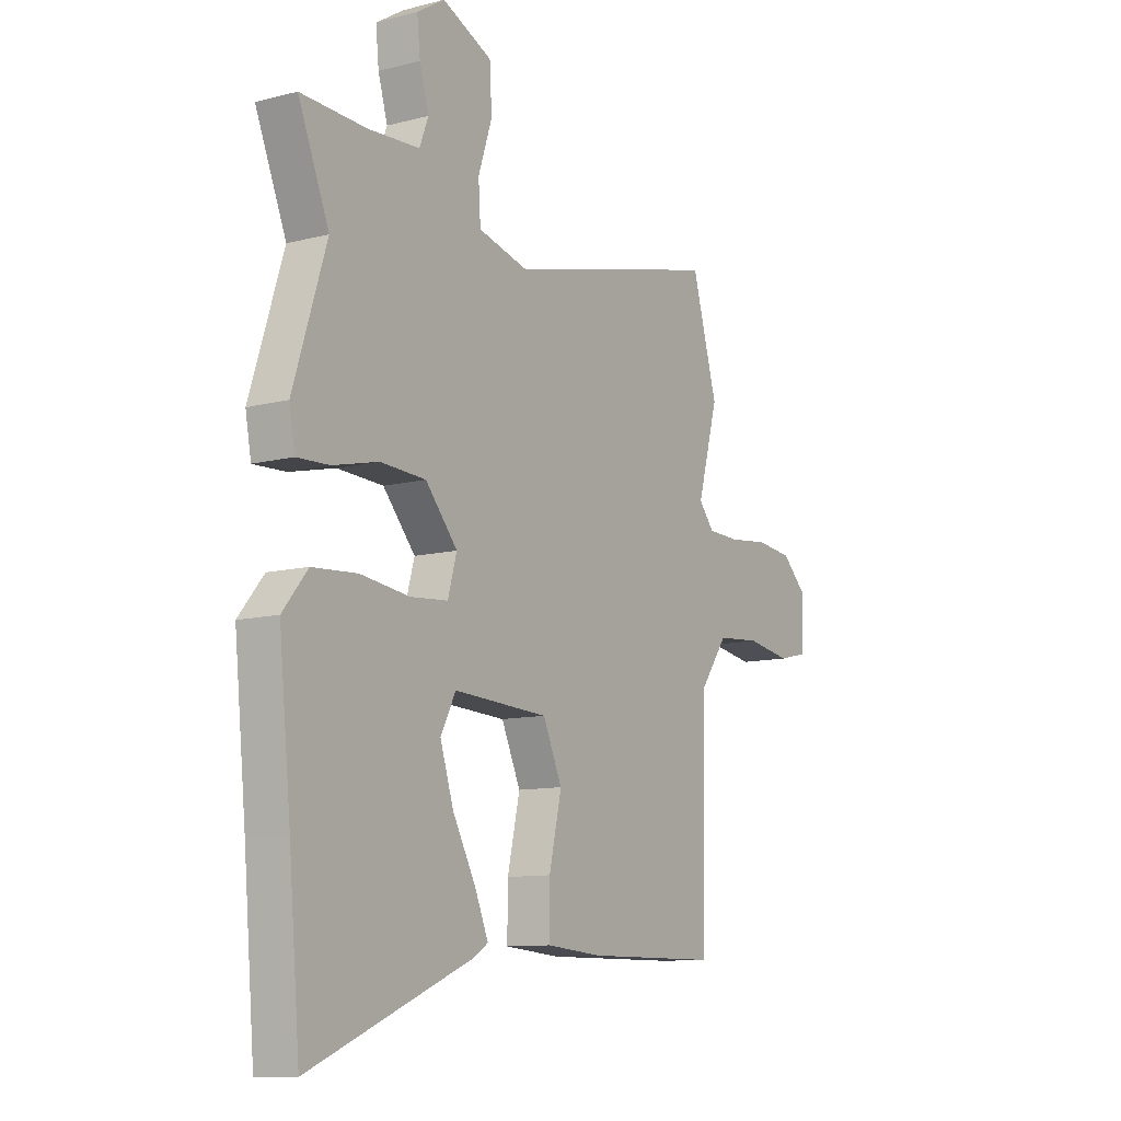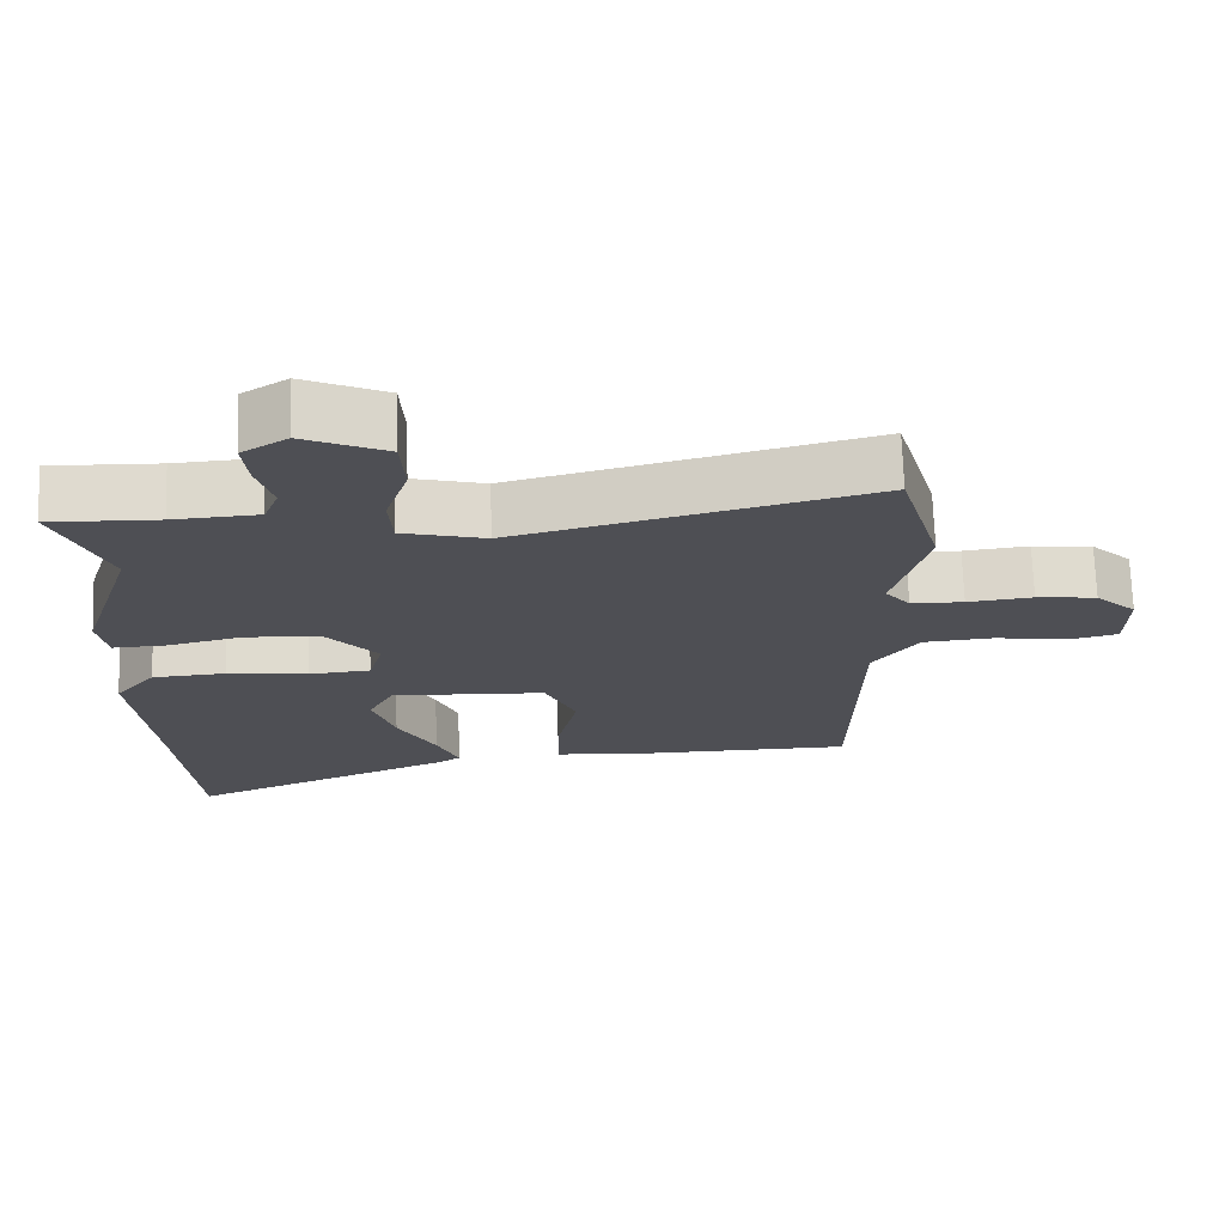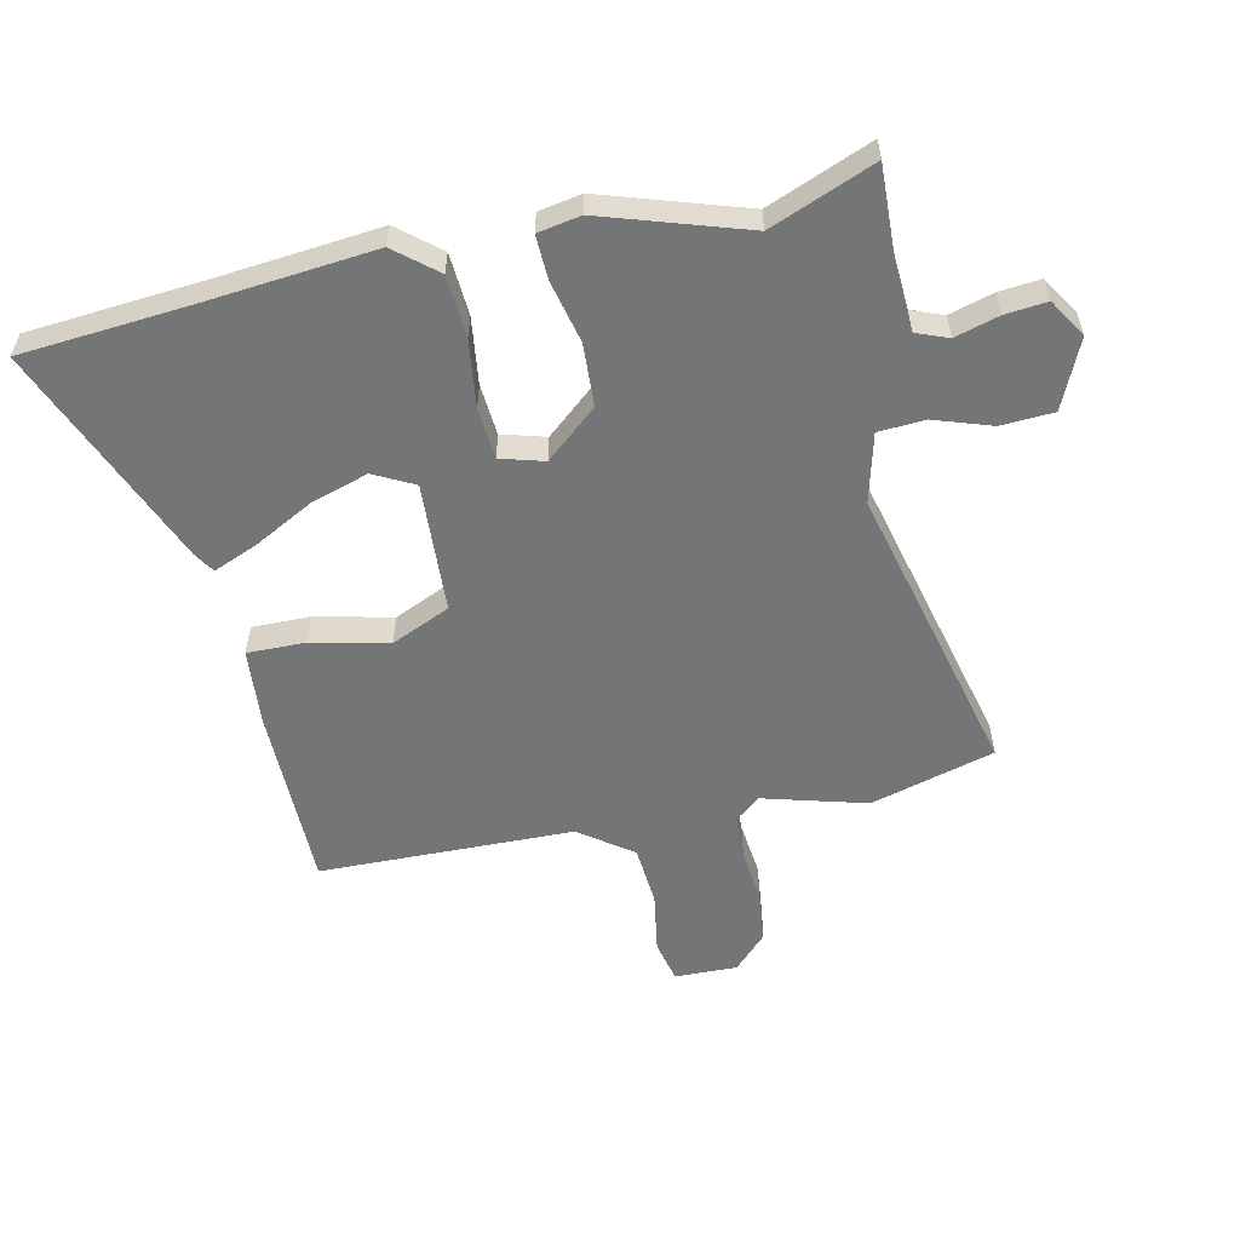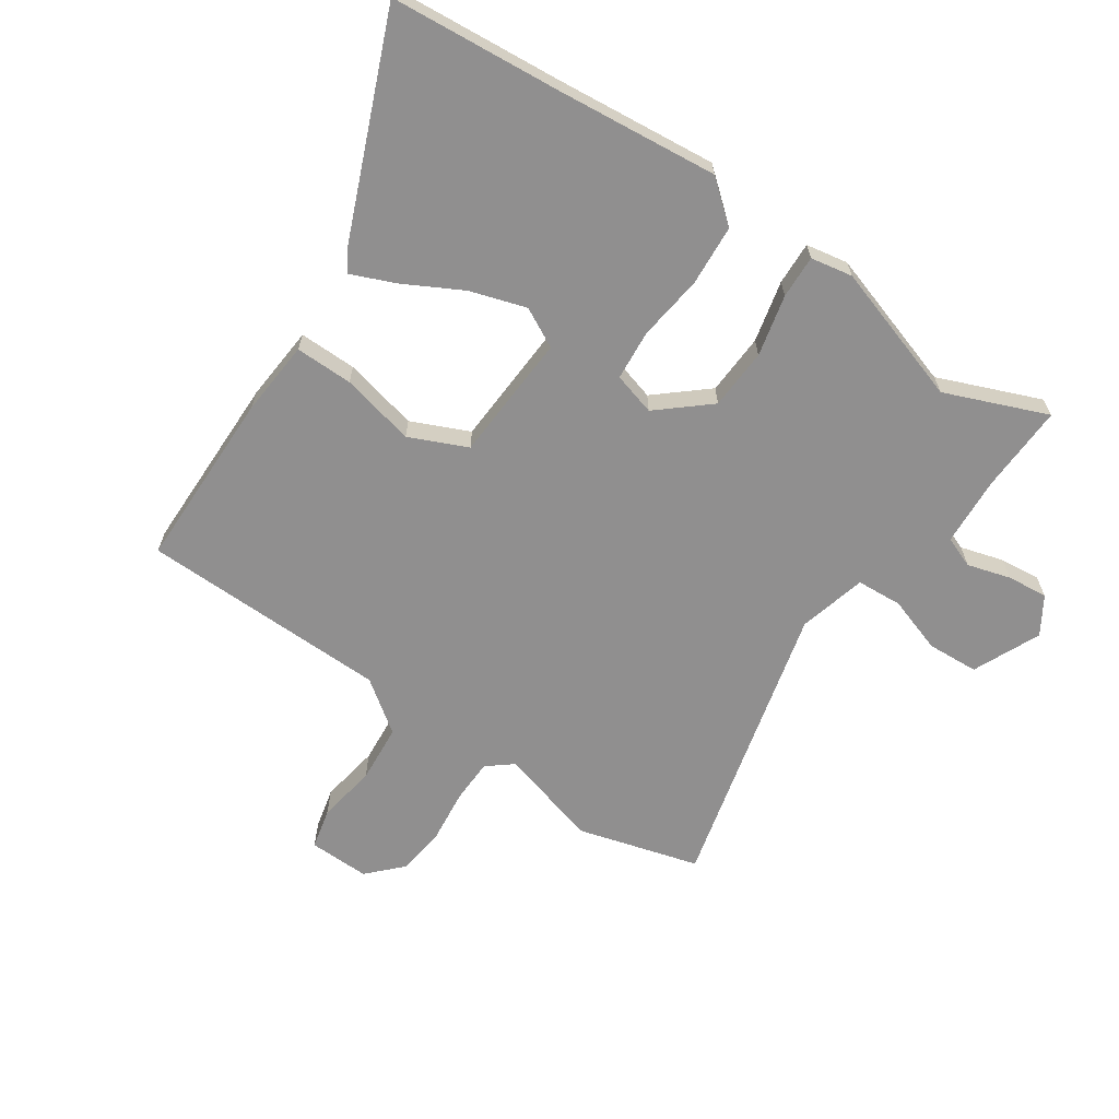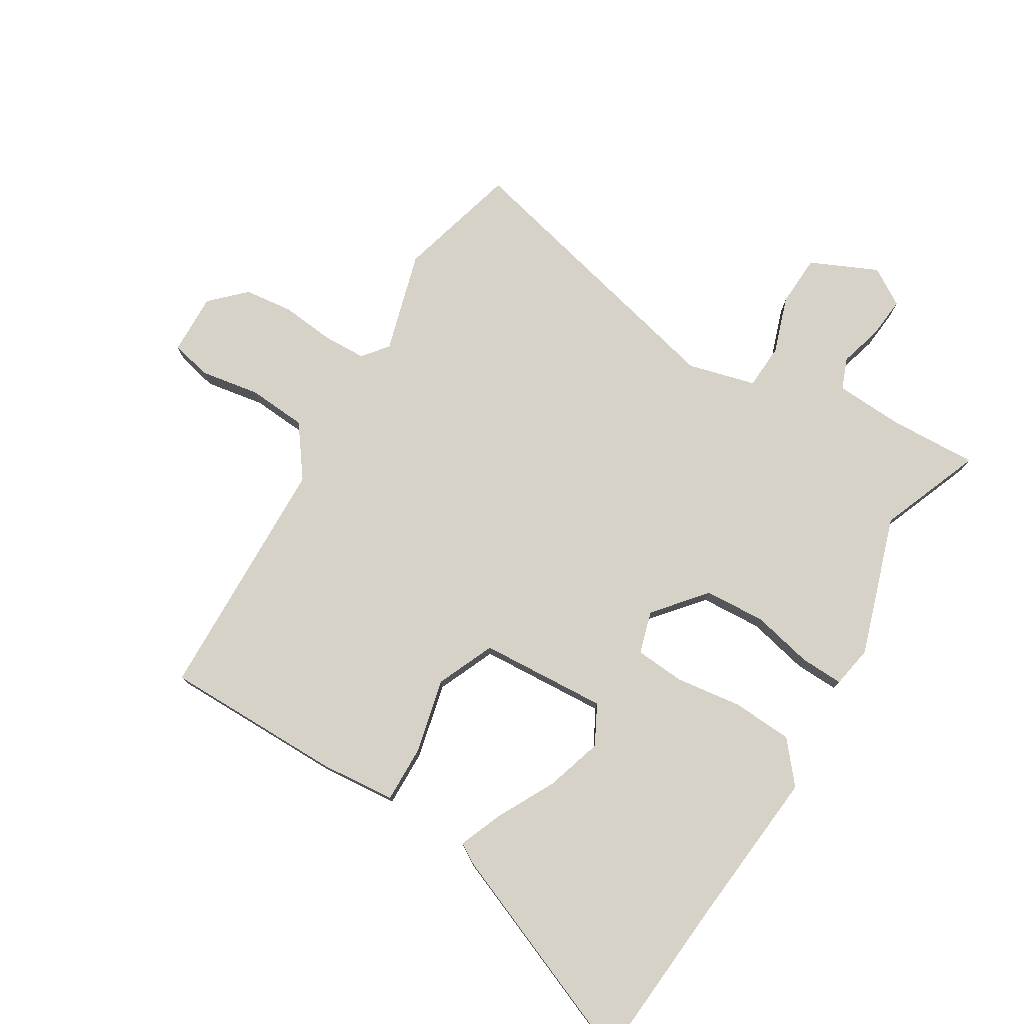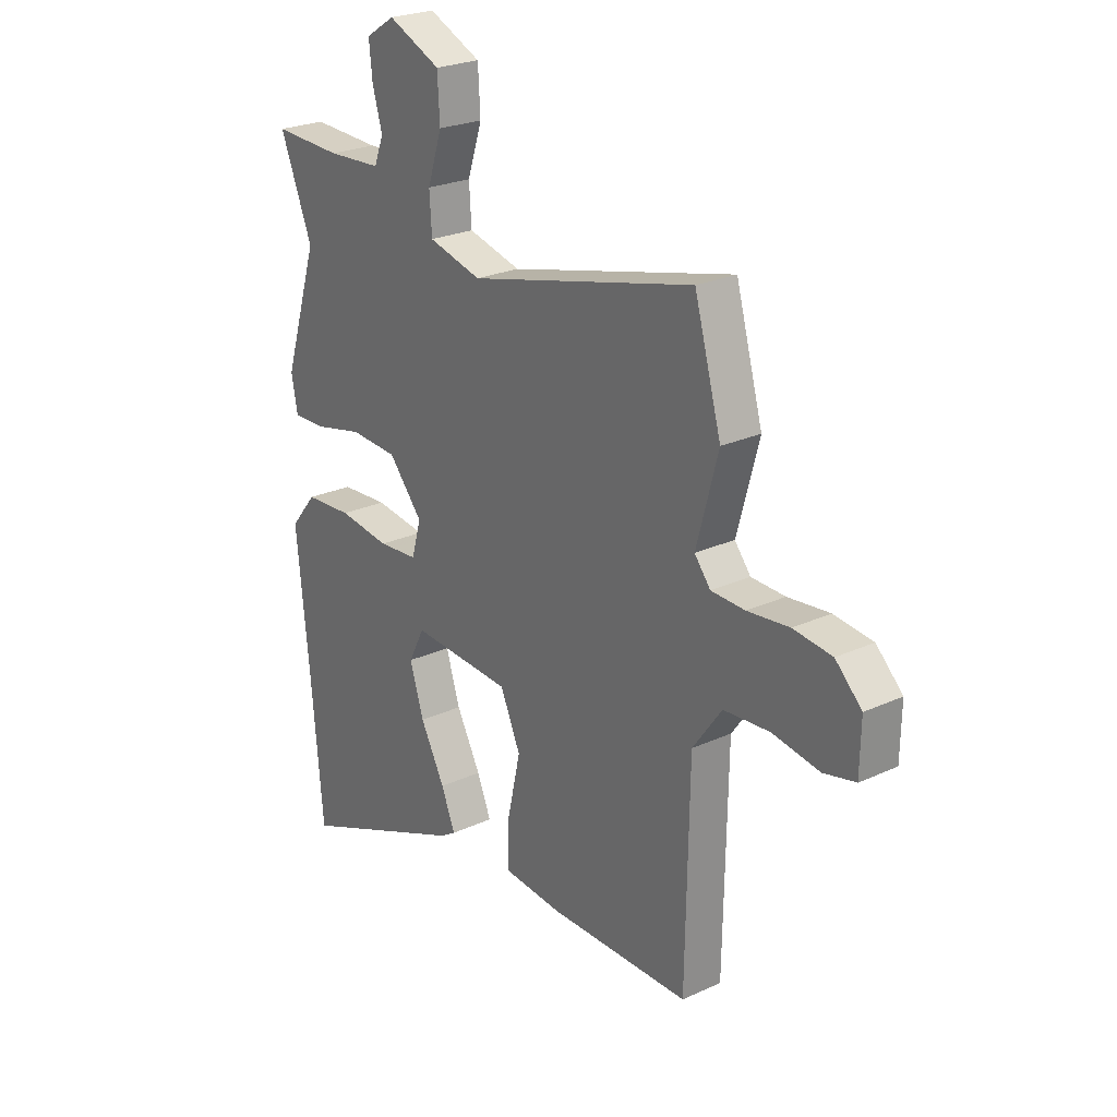
<metadata>
{"format":"obj","ext":"obj","renderer":"f3d","projection":"perspective","resolution":1024,"background":"white","views":[{"elev":-10.6,"azim":-57.0,"up":"+Z"},{"elev":71.4,"azim":-1.9,"up":"+Z"},{"elev":-56.4,"azim":-77.9,"up":"+Y"},{"elev":-65.4,"azim":-124.3,"up":"+Y"},{"elev":77.3,"azim":-149.3,"up":"+Y"},{"elev":24.7,"azim":53.1,"up":"+Z"}]}
</metadata>
<code>
v -0.453 0.07 0.385
v -0.522 0.07 0.555
v -0.375 0.07 0.55
v -0.26 0.07 0.557
v -0.24 0.07 0.609
v -0.261 0.07 0.681
v -0.268 0.07 0.749
v -0.206 0.07 0.788
v -0.094 0.07 0.738
v -0.089 0.07 0.652
v -0.12 0.07 0.558
v -0.115 0.07 0.482
v -0.002 0.07 0.453
v 0.479 0.07 0.574
v 0.536 0.07 0.372
v 0.49 0.07 0.204
v 0.524 0.07 0.162
v 0.596 0.07 0.16
v 0.685 0.07 0.17
v 0.767 0.07 0.161
v 0.823 0.07 0.107
v 0.821 0.07 0.005
v 0.753 0.07 -0.011
v 0.654 0.07 0.005
v 0.556 0.07 -0.003
v 0.494 0.07 -0.089
v 0.487 0.07 -0.503
v 0.187 0.07 -0.506
v 0.061 0.07 -0.496
v 0.062 0.07 -0.4
v 0.09 0.07 -0.276
v 0.047 0.07 -0.18
v -0.166 0.07 -0.169
v -0.2 0.07 -0.235
v -0.17 0.07 -0.329
v -0.118 0.07 -0.426
v -0.088 0.07 -0.498
v -0.121 0.07 -0.519
v -0.485 0.07 -0.671
v -0.51 0.07 -0.385
v -0.537 0.07 -0.119
v -0.481 0.07 -0.051
v -0.38 0.07 -0.044
v -0.27 0.07 -0.058
v -0.186 0.07 -0.051
v -0.166 0.07 0.02
v -0.238 0.07 0.104
v -0.34 0.07 0.109
v -0.442 0.07 0.085
v -0.514 0.07 0.082
v -0.527 0.07 0.152
v -0.453 0 0.385
v -0.522 0 0.555
v -0.375 0 0.55
v -0.26 0 0.557
v -0.24 0 0.609
v -0.261 0 0.681
v -0.268 0 0.749
v -0.206 0 0.788
v -0.094 0 0.738
v -0.089 0 0.652
v -0.12 0 0.558
v -0.115 0 0.482
v -0.002 0 0.453
v 0.479 0 0.574
v 0.536 0 0.372
v 0.49 0 0.204
v 0.524 0 0.162
v 0.596 0 0.16
v 0.685 0 0.17
v 0.767 0 0.161
v 0.823 0 0.107
v 0.821 0 0.005
v 0.753 0 -0.011
v 0.654 0 0.005
v 0.556 0 -0.003
v 0.494 0 -0.089
v 0.487 0 -0.503
v 0.187 0 -0.506
v 0.061 0 -0.496
v 0.062 0 -0.4
v 0.09 0 -0.276
v 0.047 0 -0.18
v -0.166 0 -0.169
v -0.2 0 -0.235
v -0.17 0 -0.329
v -0.118 0 -0.426
v -0.088 0 -0.498
v -0.121 0 -0.519
v -0.485 0 -0.671
v -0.51 0 -0.385
v -0.537 0 -0.119
v -0.481 0 -0.051
v -0.38 0 -0.044
v -0.27 0 -0.058
v -0.186 0 -0.051
v -0.166 0 0.02
v -0.238 0 0.104
v -0.34 0 0.109
v -0.442 0 0.085
v -0.514 0 0.082
v -0.527 0 0.152
f 48 49 50 51
f 47 48 51 1
f 46 47 1 2
f 41 42 43 44
f 40 41 44 45
f 39 40 45
f 35 36 37 38
f 34 35 38 39
f 33 34 39 45
f 28 29 30 31
f 26 27 28 31
f 25 26 31 32
f 21 22 23 24
f 21 24 25
f 18 19 20 21
f 17 18 21 25
f 16 17 25 32
f 13 14 15 16
f 12 13 16 32
f 8 9 10 11
f 8 11 12
f 5 6 7 8
f 5 8 12 32
f 46 2 3
f 46 3 4
f 32 33 45 46
f 4 5 32 46
f 102 101 100 99
f 52 102 99 98
f 53 52 98 97
f 95 94 93 92
f 96 95 92 91
f 96 91 90
f 89 88 87 86
f 90 89 86 85
f 96 90 85 84
f 82 81 80 79
f 82 79 78 77
f 83 82 77 76
f 75 74 73 72
f 76 75 72
f 72 71 70 69
f 76 72 69 68
f 83 76 68 67
f 67 66 65 64
f 83 67 64 63
f 62 61 60 59
f 63 62 59
f 59 58 57 56
f 83 63 59 56
f 54 53 97
f 55 54 97
f 97 96 84 83
f 97 83 56 55
f 1 52 53 2
f 2 53 54 3
f 3 54 55 4
f 4 55 56 5
f 5 56 57 6
f 6 57 58 7
f 7 58 59 8
f 8 59 60 9
f 9 60 61 10
f 10 61 62 11
f 11 62 63 12
f 12 63 64 13
f 13 64 65 14
f 14 65 66 15
f 15 66 67 16
f 16 67 68 17
f 17 68 69 18
f 18 69 70 19
f 19 70 71 20
f 20 71 72 21
f 21 72 73 22
f 22 73 74 23
f 23 74 75 24
f 24 75 76 25
f 25 76 77 26
f 26 77 78 27
f 27 78 79 28
f 28 79 80 29
f 29 80 81 30
f 30 81 82 31
f 31 82 83 32
f 32 83 84 33
f 33 84 85 34
f 34 85 86 35
f 35 86 87 36
f 36 87 88 37
f 37 88 89 38
f 38 89 90 39
f 39 90 91 40
f 40 91 92 41
f 41 92 93 42
f 42 93 94 43
f 43 94 95 44
f 44 95 96 45
f 45 96 97 46
f 46 97 98 47
f 47 98 99 48
f 48 99 100 49
f 49 100 101 50
f 50 101 102 51
f 51 102 52 1

</code>
